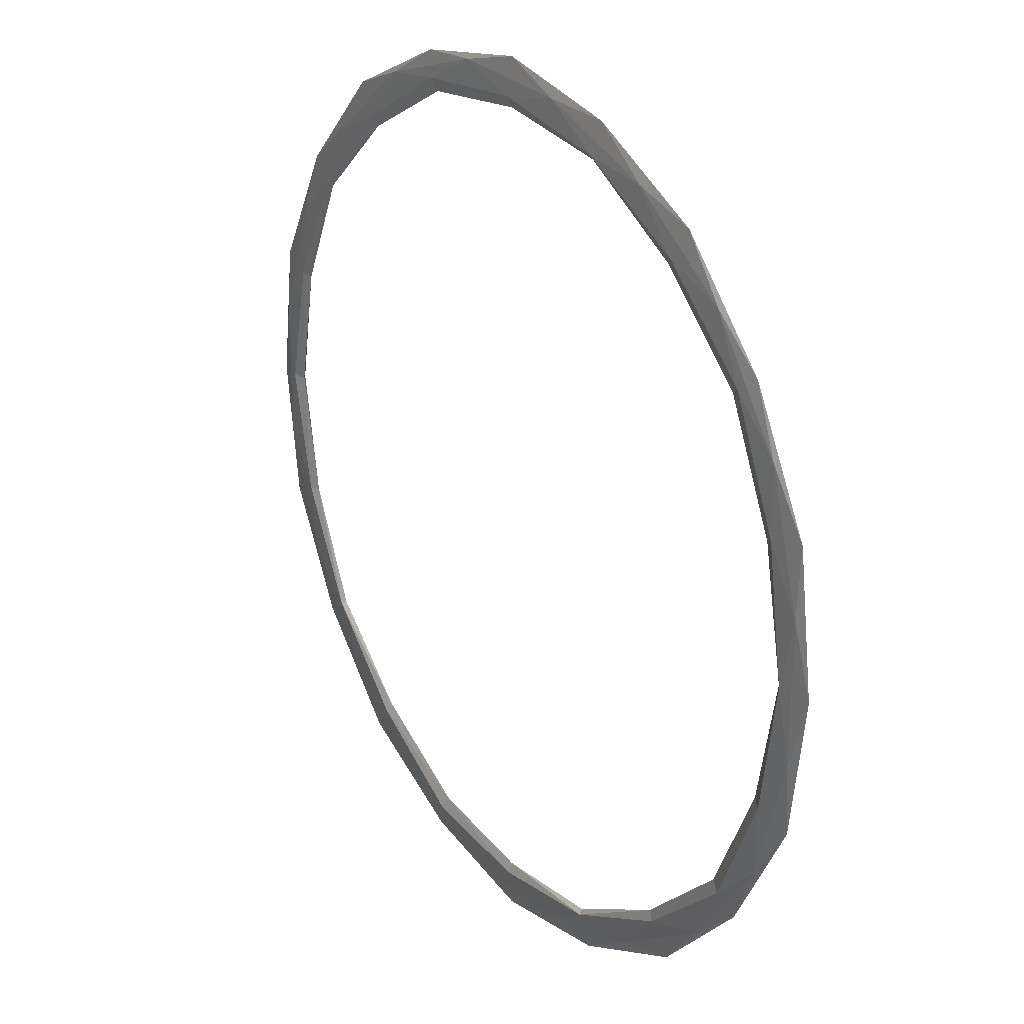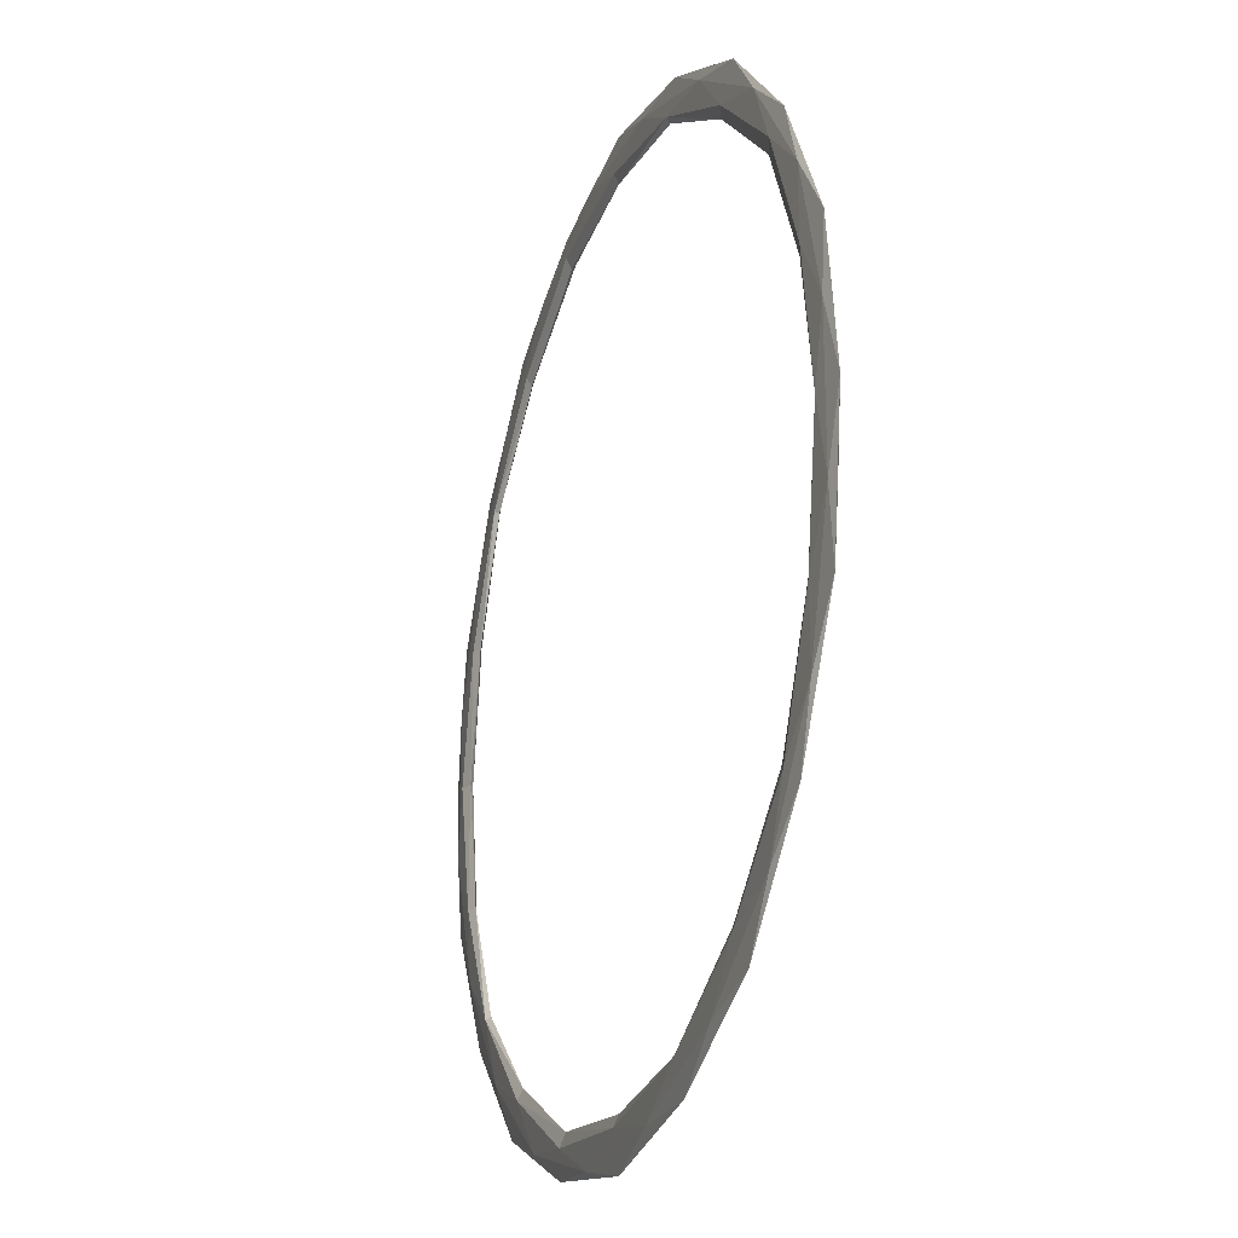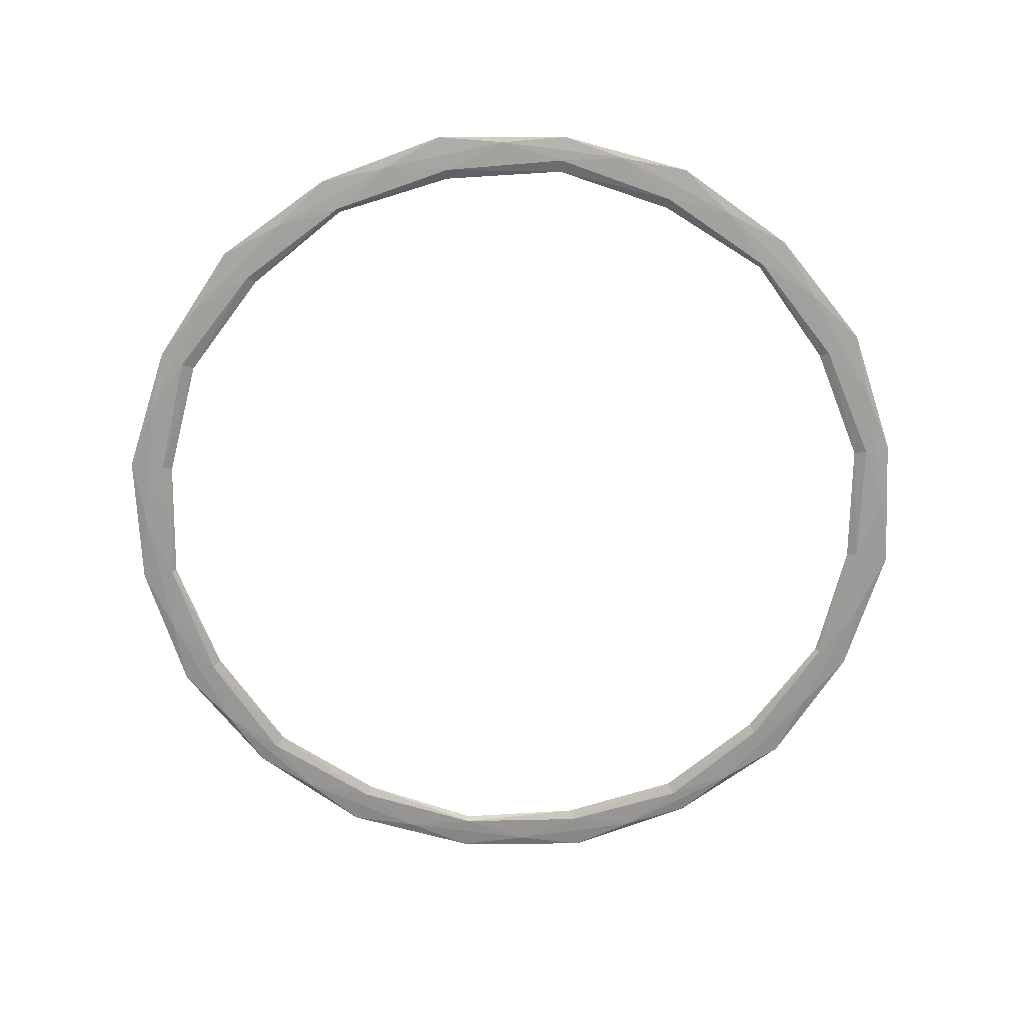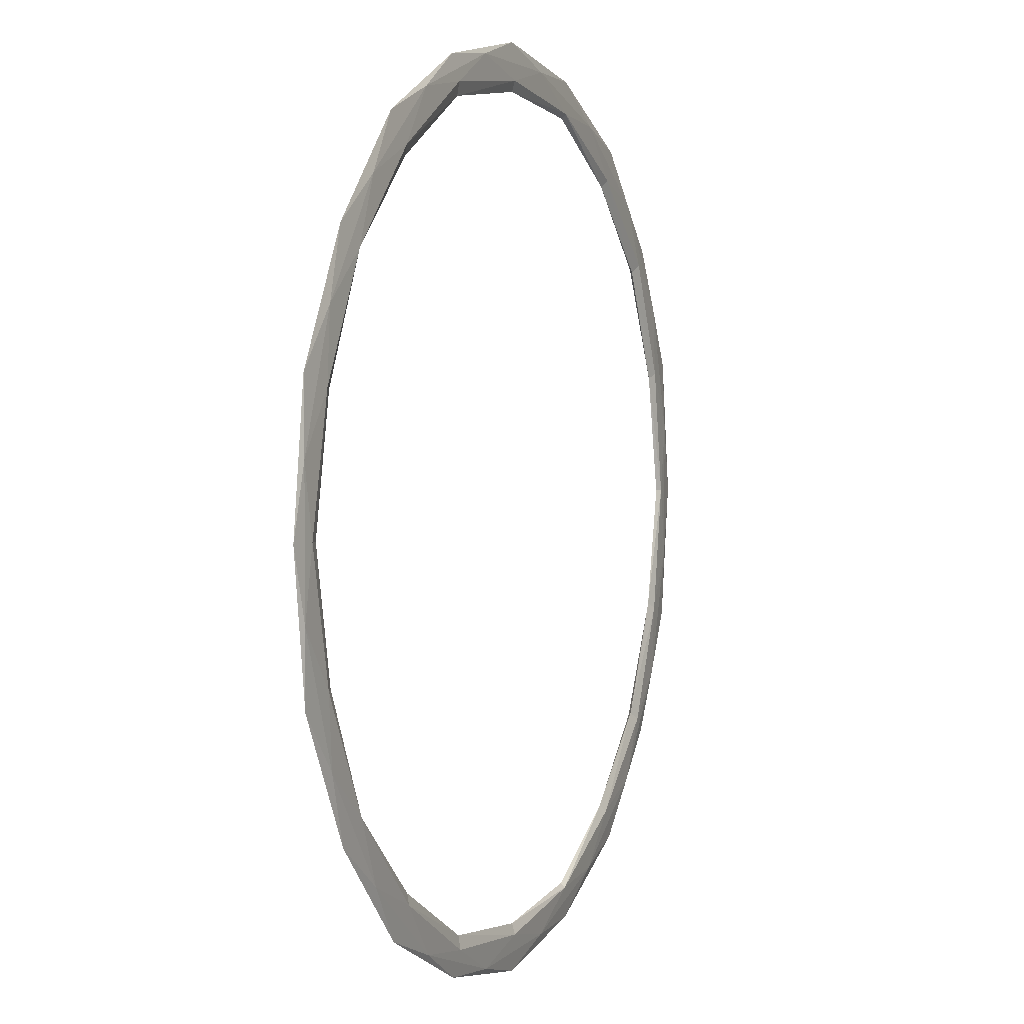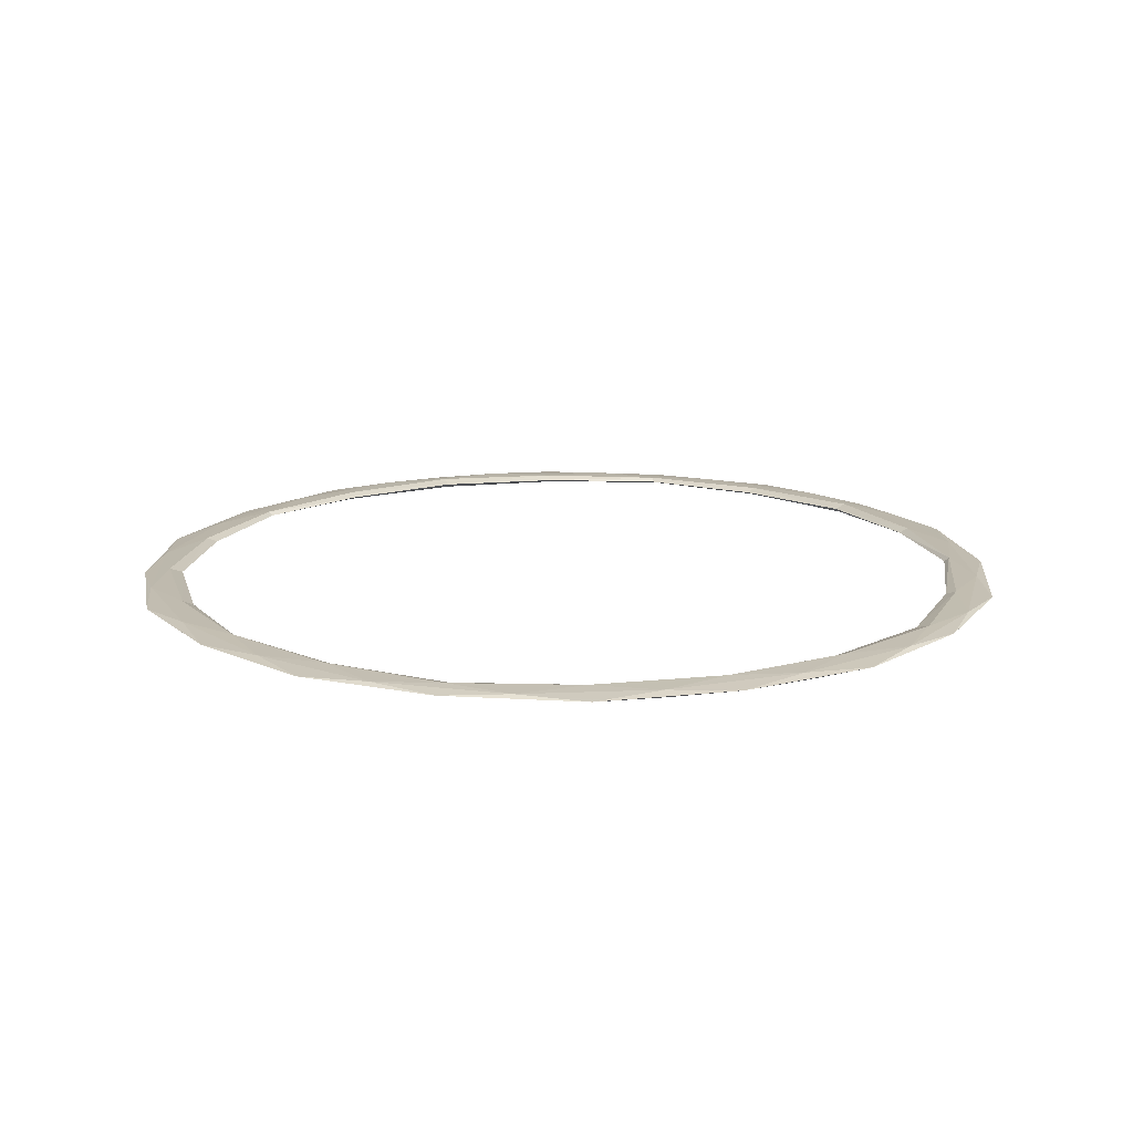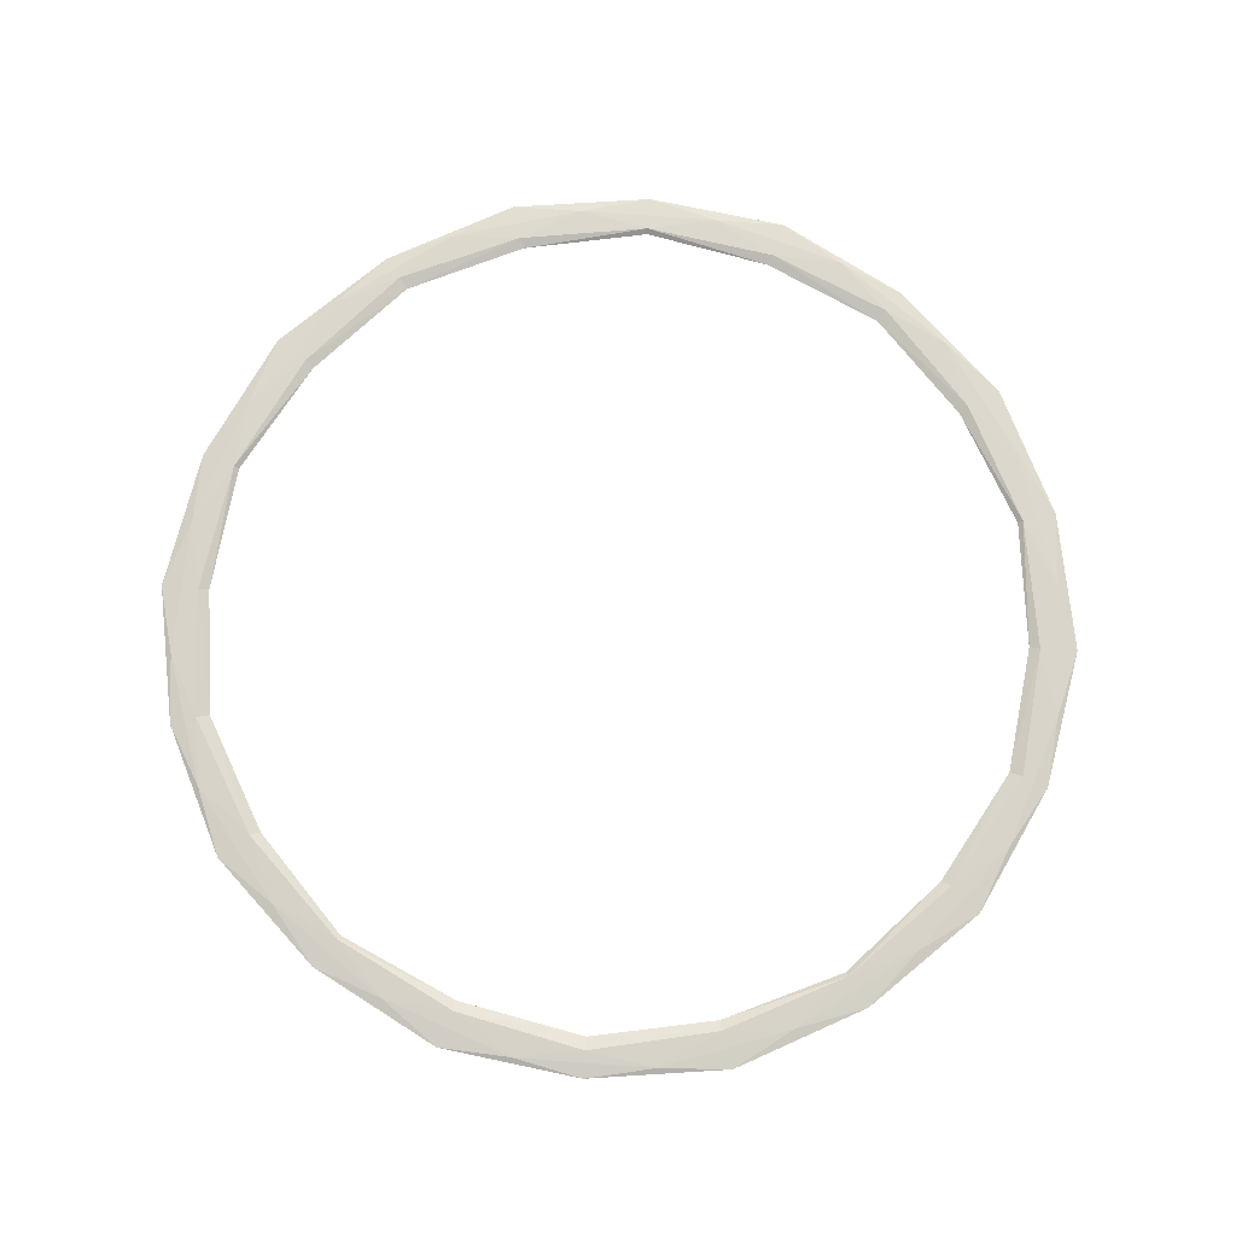
<metadata>
{"format":"obj","ext":"obj","renderer":"f3d","projection":"perspective","resolution":1024,"background":"white","views":[{"elev":25.5,"azim":56.3,"up":"+Z"},{"elev":-23.2,"azim":70.5,"up":"+Z"},{"elev":-70.1,"azim":-25.6,"up":"+Y"},{"elev":3.7,"azim":-66.8,"up":"+Z"},{"elev":15.4,"azim":33.1,"up":"+Y"},{"elev":74.8,"azim":-121.8,"up":"+Y"}]}
</metadata>
<code>
o Icosphere
v 2.636 -0.0281 1.915
v -1.007 -0.0281 3.099
v -3.258 -0.0281 -0
v -1.007 -0.0281 -3.099
v 2.636 -0.0281 -1.915
v 1.007 0.0281 3.099
v -2.636 0.0281 1.915
v -2.636 0.0281 -1.915
v 1.007 0.0281 -3.099
v 3.258 0.0281 0
v 0.9868 -0.0317 3.037
v 3.193 -0.0317 0
v -2.584 -0.0317 1.877
v -2.584 -0.0317 -1.877
v 0.9868 -0.0317 -3.037
v 3.313 -0 1.076
v 3.313 -0 -1.076
v -0 0 3.484
v 2.048 -0 2.818
v -3.313 0 1.076
v -2.048 0 2.818
v -2.048 0 -2.818
v -3.313 0 -1.076
v 2.048 -0 -2.818
v -0 0 -3.484
v 2.584 0.0317 1.877
v -0.9868 0.0317 3.037
v -3.193 0.0317 0
v -0.9868 0.0317 -3.037
v 2.584 0.0317 -1.877
v -0.01586 -0.0299 3.199
v 3.037 -0.0299 1.004
v -3.047 -0.0299 0.9734
v -1.867 -0.0299 -2.597
v 1.893 -0.0299 -2.579
v 3.017 -0.02027 1.541
v 3.346 0.02027 -0.5265
v -0.5334 -0.02027 3.345
v 1.535 0.02027 3.02
v -3.346 -0.02027 0.5265
v -2.398 0.02027 2.393
v -1.535 -0.02027 -3.02
v -3.017 0.02027 -1.541
v 2.398 -0.02027 -2.393
v 0.5334 0.02027 -3.345
v 1.867 0.0299 2.597
v -1.893 0.0299 2.579
v -3.037 0.0299 -1.004
v 0.01586 0.0299 -3.199
v 3.047 0.0299 -0.9734
v 1.893 -0.0299 2.579
v 3.037 -0.0299 -1.004
v -1.867 -0.0299 2.597
v -3.047 -0.0299 -0.9734
v -0.01586 -0.0299 -3.199
v 3.346 0.02027 0.5265
v 3.017 -0.02027 -1.541
v 0.5334 0.02027 3.345
v 2.398 -0.02027 2.393
v -3.017 0.02027 1.541
v -1.535 -0.02027 3.02
v -2.398 0.02027 -2.393
v -3.346 -0.02027 -0.5265
v 1.535 0.02027 -3.02
v -0.5334 -0.02027 -3.345
v 3.047 0.0299 0.9734
v 0.01586 0.0299 3.199
v -3.037 0.0299 1.004
v -1.893 0.0299 -2.579
v 1.867 0.0299 -2.597
v 2.991 0.02201 -1.51
v 2.799 0.000711 -2.033
v 2.36 0.02201 -2.378
v -0.5117 0.02201 -3.311
v -1.069 0.000711 -3.29
v -1.532 0.02201 -2.979
v -3.307 0.02201 -0.5364
v -3.459 0.000711 0
v -3.307 0.02201 0.5364
v -1.532 0.02201 2.979
v -1.069 0.000711 3.29
v -0.5117 0.02201 3.311
v 2.36 0.02201 2.378
v 2.799 0.000711 2.033
v 2.991 0.02201 1.51
v 1.069 -0.000711 -3.29
v 1.532 -0.02201 -2.979
v 0.5117 -0.02201 -3.311
v -2.799 -0.000711 -2.033
v -2.36 -0.02201 -2.378
v -2.991 -0.02201 -1.51
v -2.799 -0.000711 2.033
v -2.991 -0.02201 1.51
v -2.36 -0.02201 2.378
v 1.069 -0.000711 3.29
v 0.5117 -0.02201 3.311
v 1.532 -0.02201 2.979
v 3.459 -0.000711 0
v 3.307 -0.02201 0.5364
v 3.307 -0.02201 -0.5364
v 0.9753 -0.002011 3.002
v 2.553 0.002011 1.855
v 3.156 -0.002011 0
v 2.553 0.002011 -1.855
v 0.9753 -0.002011 -3.002
v -0.9753 0.002011 -3.002
v -2.553 -0.002011 -1.855
v -3.156 0.002011 0
v -2.553 -0.002011 1.855
v -0.9753 0.002011 3.002
v 0 0 3.119
v -1.833 0 2.523
v -2.966 0 0.9637
v -2.966 0 -0.9637
v -1.833 0 -2.523
v -0 0 -3.119
v 1.833 -0 -2.523
v 2.966 -0 -0.9637
v 2.966 -0 0.9637
v 1.833 -0 2.523
f 1 32 36
f 2 31 38
f 3 33 40
f 4 34 42
f 5 35 44
f 1 36 59
f 2 38 61
f 3 40 63
f 4 42 65
f 5 44 57
f 17 71 37
f 17 72 71
f 24 64 73
f 25 74 45
f 25 75 74
f 22 62 76
f 23 77 43
f 23 78 77
f 20 60 79
f 21 80 41
f 21 81 80
f 18 58 82
f 19 83 39
f 19 84 83
f 16 56 85
f 24 86 64
f 24 87 86
f 15 55 88
f 22 89 62
f 22 90 89
f 14 54 91
f 20 92 60
f 20 93 92
f 13 53 94
f 18 95 58
f 18 96 95
f 11 51 97
f 16 98 56
f 16 99 98
f 12 52 100
f 120 46 26
f 66 10 103
f 118 50 30
f 70 9 105
f 116 49 29
f 69 8 107
f 114 48 28
f 68 7 109
f 112 47 27
f 67 6 101
f 111 101 11
f 110 111 31
f 27 67 111
f 53 112 110
f 13 109 112
f 109 7 47
f 113 109 13
f 108 113 33
f 28 68 113
f 54 114 108
f 14 107 114
f 107 8 48
f 115 107 14
f 106 115 34
f 29 69 115
f 55 116 106
f 15 105 116
f 105 9 49
f 117 105 15
f 104 117 35
f 30 70 117
f 52 118 104
f 12 103 118
f 103 10 50
f 119 103 12
f 102 119 32
f 26 66 119
f 51 120 102
f 11 101 120
f 101 6 46
f 100 57 17
f 100 52 57
f 52 5 57
f 98 100 17
f 98 99 100
f 99 12 100
f 56 37 10
f 56 98 37
f 98 17 37
f 97 59 19
f 97 51 59
f 51 1 59
f 95 97 19
f 95 96 97
f 96 11 97
f 58 39 6
f 58 95 39
f 95 19 39
f 94 61 21
f 94 53 61
f 53 2 61
f 92 94 21
f 92 93 94
f 93 13 94
f 60 41 7
f 60 92 41
f 92 21 41
f 91 63 23
f 91 54 63
f 54 3 63
f 89 91 23
f 89 90 91
f 90 14 91
f 62 43 8
f 62 89 43
f 89 23 43
f 88 65 25
f 88 55 65
f 55 4 65
f 86 88 25
f 86 87 88
f 87 15 88
f 64 45 9
f 64 86 45
f 86 25 45
f 85 66 26
f 85 56 66
f 56 10 66
f 83 85 26
f 83 84 85
f 84 16 85
f 39 46 6
f 39 83 46
f 83 26 46
f 82 67 27
f 82 58 67
f 58 6 67
f 80 82 27
f 80 81 82
f 81 18 82
f 41 47 7
f 41 80 47
f 80 27 47
f 79 68 28
f 79 60 68
f 60 7 68
f 77 79 28
f 77 78 79
f 78 20 79
f 43 48 8
f 43 77 48
f 77 28 48
f 76 69 29
f 76 62 69
f 62 8 69
f 74 76 29
f 74 75 76
f 75 22 76
f 45 49 9
f 45 74 49
f 74 29 49
f 73 70 30
f 73 64 70
f 64 9 70
f 71 73 30
f 71 72 73
f 72 24 73
f 37 50 10
f 37 71 50
f 71 30 50
f 57 72 17
f 57 44 72
f 44 24 72
f 65 75 25
f 65 42 75
f 42 22 75
f 63 78 23
f 63 40 78
f 40 20 78
f 61 81 21
f 61 38 81
f 38 18 81
f 59 84 19
f 59 36 84
f 36 16 84
f 44 87 24
f 44 35 87
f 35 15 87
f 42 90 22
f 42 34 90
f 34 14 90
f 40 93 20
f 40 33 93
f 33 13 93
f 38 96 18
f 38 31 96
f 31 11 96
f 36 99 16
f 36 32 99
f 32 12 99
f 102 120 26
f 119 66 103
f 104 118 30
f 117 70 105
f 106 116 29
f 115 69 107
f 108 114 28
f 113 68 109
f 110 112 27
f 111 67 101
f 31 111 11
f 2 110 31
f 110 27 111
f 2 53 110
f 53 13 112
f 112 109 47
f 33 113 13
f 3 108 33
f 108 28 113
f 3 54 108
f 54 14 114
f 114 107 48
f 34 115 14
f 4 106 34
f 106 29 115
f 4 55 106
f 55 15 116
f 116 105 49
f 35 117 15
f 5 104 35
f 104 30 117
f 5 52 104
f 52 12 118
f 118 103 50
f 32 119 12
f 1 102 32
f 102 26 119
f 1 51 102
f 51 11 120
f 120 101 46

</code>
